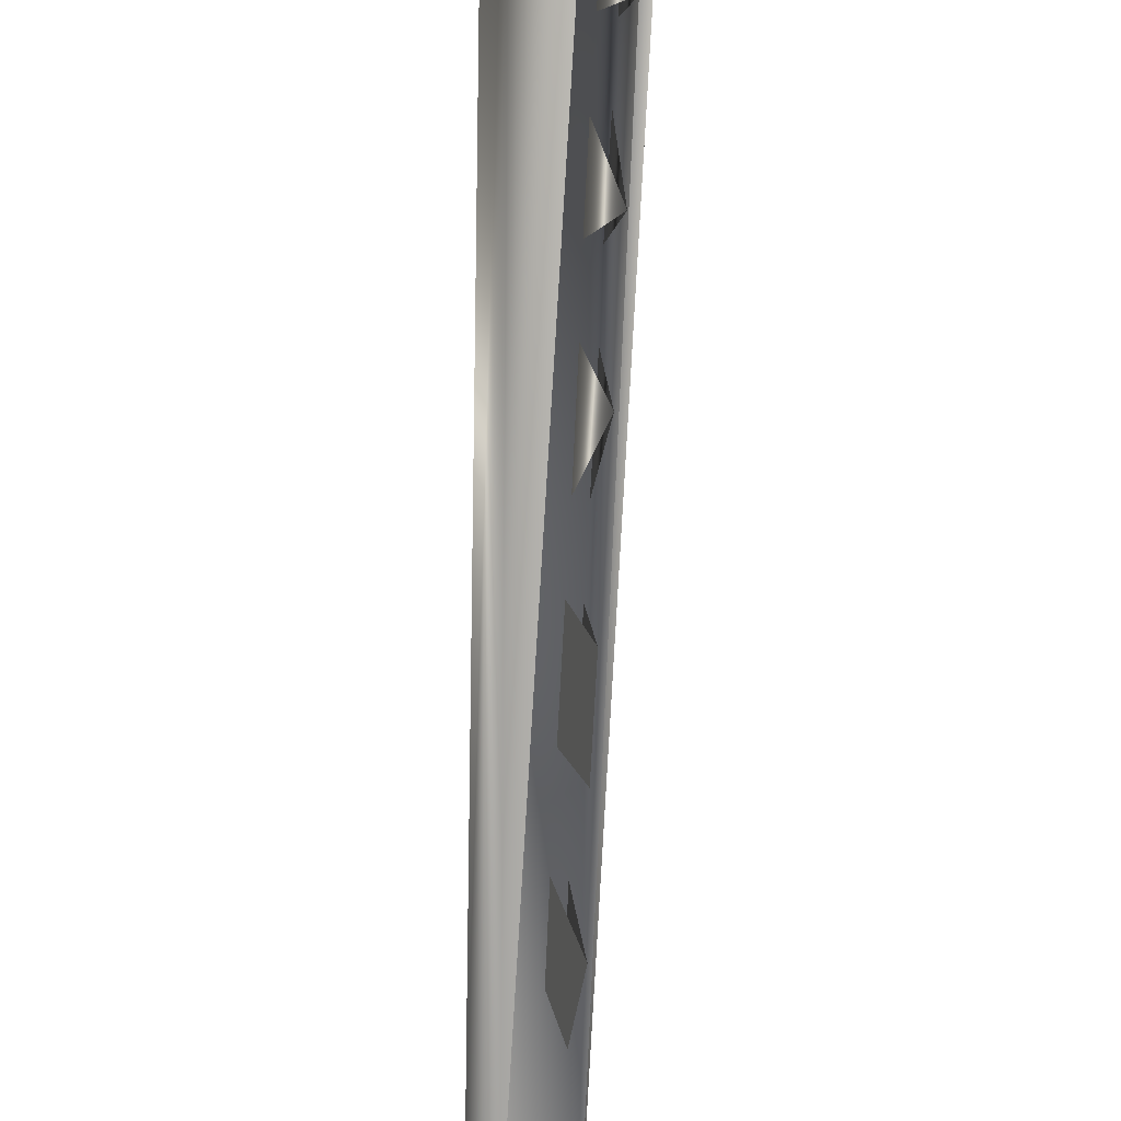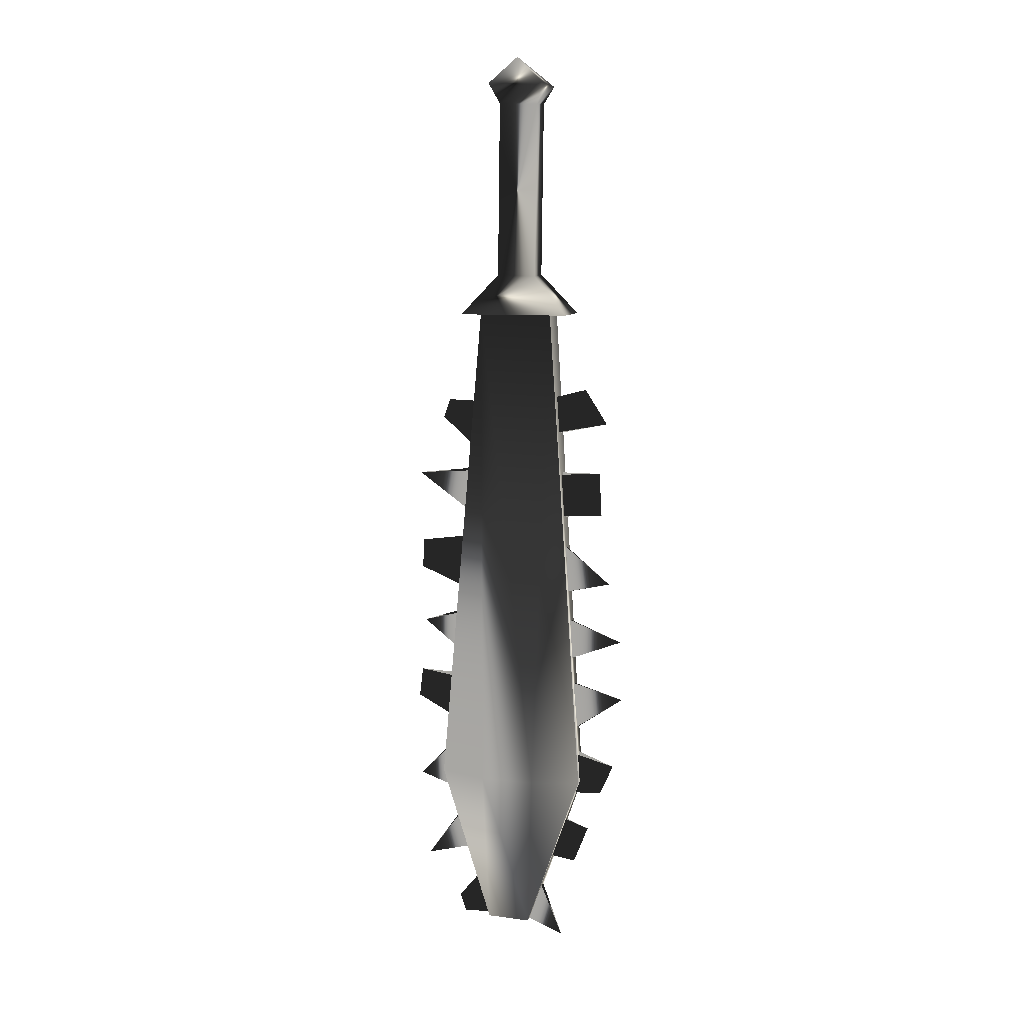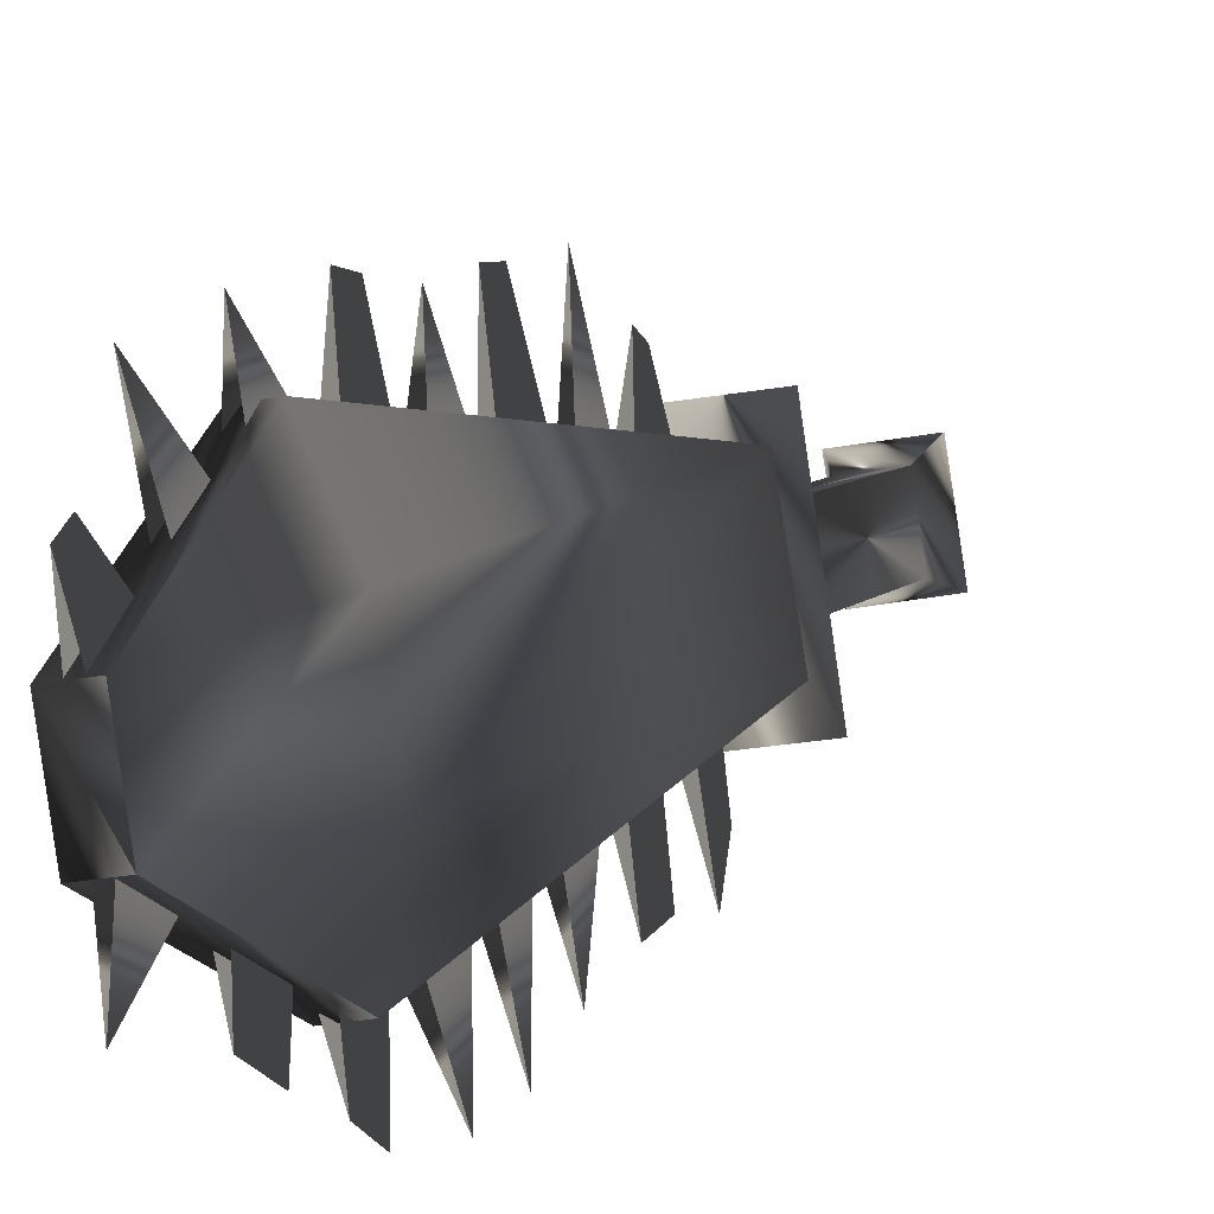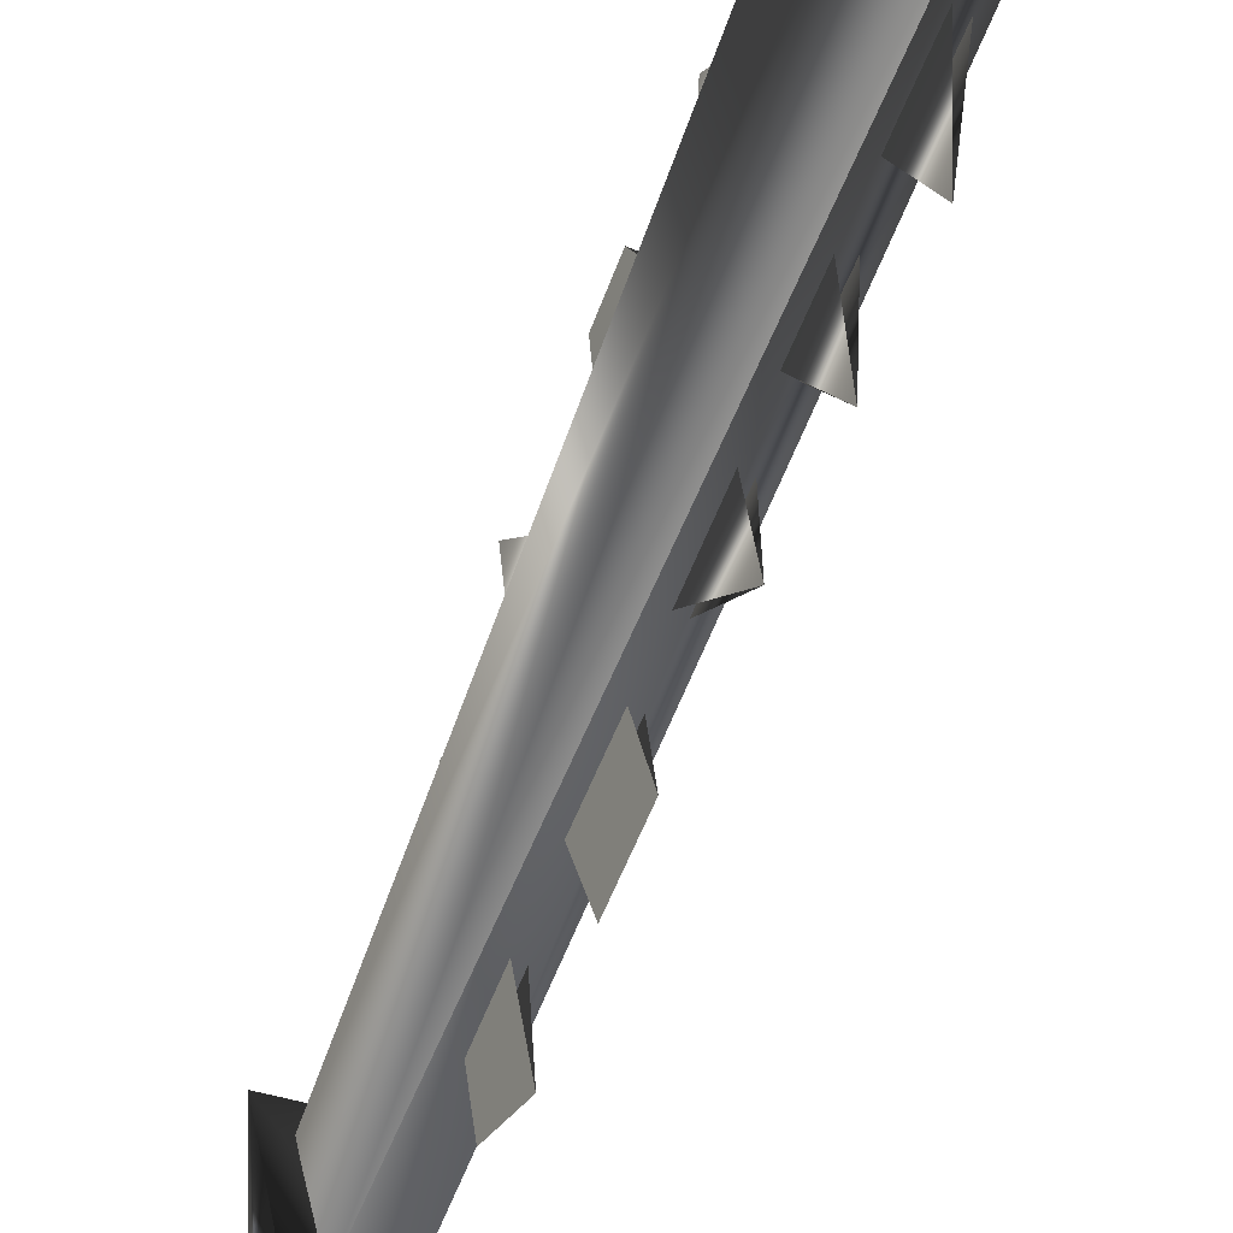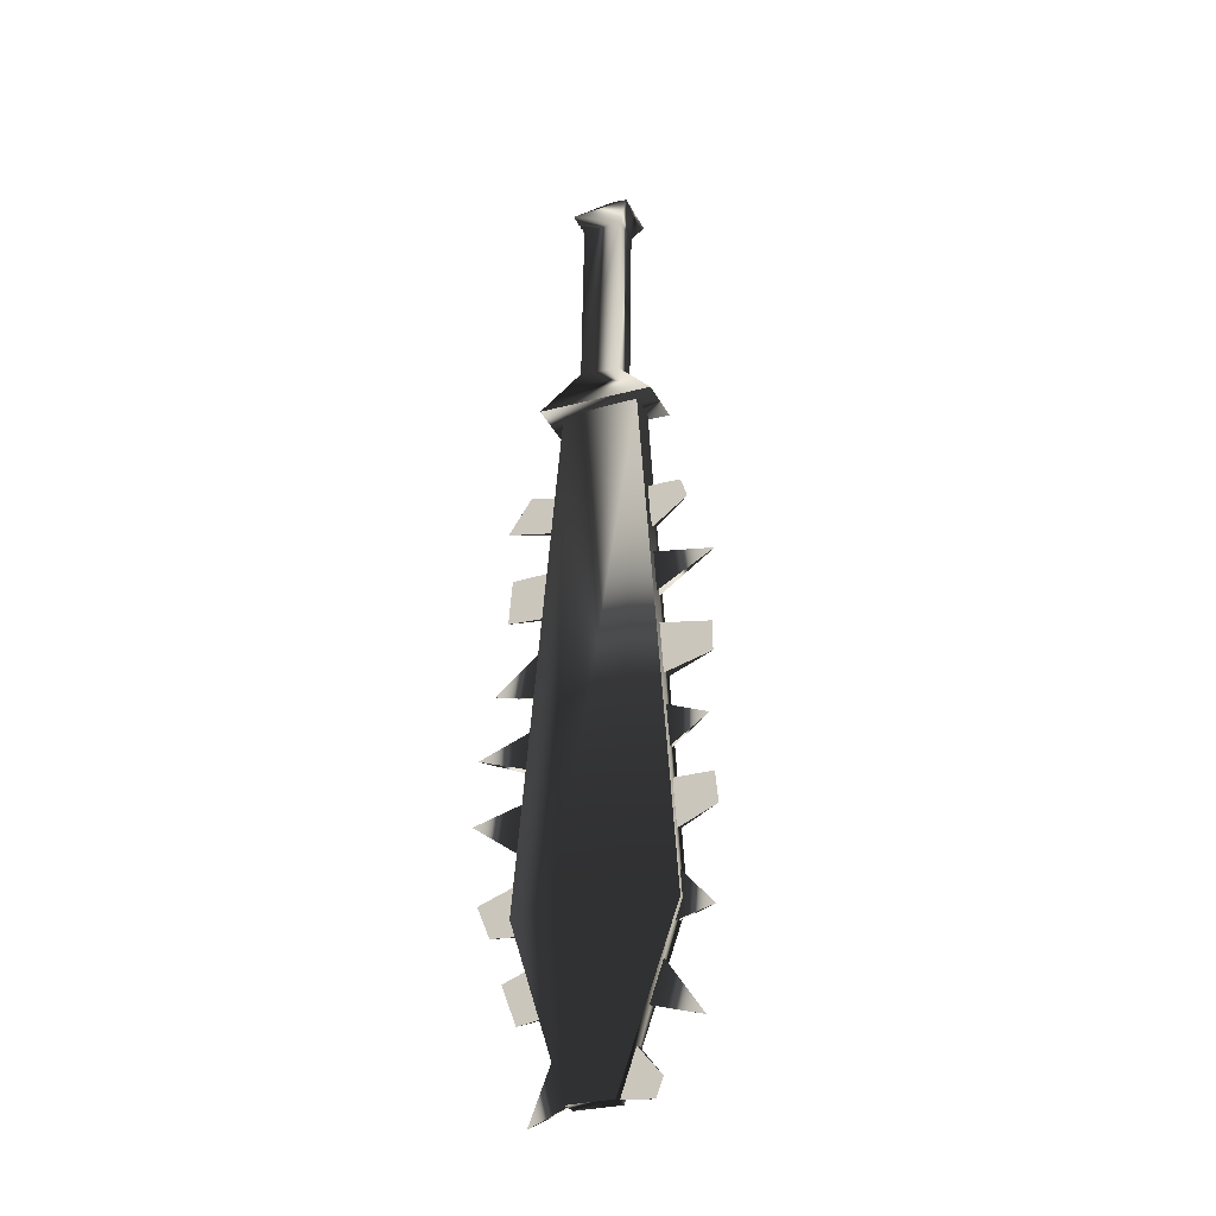
<metadata>
{"format":"obj","ext":"obj","renderer":"f3d","projection":"perspective","resolution":1024,"background":"white","views":[{"elev":-73.2,"azim":-15.4,"up":"+Z"},{"elev":-3.7,"azim":98.4,"up":"+Y"},{"elev":7.2,"azim":0.8,"up":"+Z"},{"elev":-60.7,"azim":-33.9,"up":"+Z"},{"elev":-16.8,"azim":-75.3,"up":"+Y"}]}
</metadata>
<code>
o Models/weapon/frames/weapon_point_4
v -0.8987 -0.3179 -2.694
v -0.4926 -0.2075 -0.2936
v -1.218 -0.09704 -0.4299
v -0.1445 -0.4283 -2.557
v -4.09 -15.34 -3.13
v -4.293 -15.12 1.588
v -4.844 -15.12 -1.739
v -3.654 -15.34 0.1701
v -5.076 -15.01 -0.0481
v -3.393 -15.45 -1.521
v -4.757 -15.01 1.507
v -3.596 -15.45 -3.048
v -5.511 -20.09 -1.248
v -5.192 -20.09 0.1701
v -5.714 -19.98 0.08828
v -4.989 -20.2 -1.166
v -4.38 -14.12 1.261
v -2.117 -5.067 0.03373
v -1.624 -2.968 -0.1845
v -3.828 -11.8 1.152
v -3.306 -9.705 0.7974
v -5.221 -18.54 0.361
v -4.786 -16.22 0.852
v -2.668 -7.275 0.3338
v -5.453 -19.42 1.207
v -1.682 -2.858 0.9338
v -3.886 -11.69 2.243
v -2.378 -5.177 2.025
v -4.728 -15.23 2.407
v -5.308 -17.99 2.243
v -2.871 -7.386 2.025
v -3.48 -10.04 2.052
v -5.047 -18.54 0.3883
v -3.654 -11.91 1.179
v -2.465 -7.275 0.361
v -1.943 -5.177 0.061
v -1.421 -2.968 -0.1299
v -4.206 -14.23 1.288
v -3.103 -9.815 0.8247
v -4.612 -16.33 0.8793
v -3.596 -11.03 0.852
v -4.728 -15.67 1.234
v -5.482 -19.98 0.03373
v -2.465 -6.392 0.2792
v -5.047 -17.66 0.5247
v -4.148 -13.24 1.207
v -3.074 -8.821 0.6611
v -1.972 -4.294 0.1974
v -3.074 -8.269 2.079
v -1.827 -3.41 1.152
v -5.569 -19.98 1.043
v -4.09 -12.58 2.379
v -5.308 -19.98 0.061
v -3.974 -13.24 1.234
v -2.291 -6.502 0.3338
v -2.9 -8.932 0.6883
v -1.798 -4.294 0.2247
v -4.873 -17.66 0.552
v -3.393 -11.03 0.8793
v -4.525 -15.67 1.261
v -4.699 -17.88 -1.848
v -4.322 -16.55 -2.312
v -4.177 -16.99 -3.294
v -4.496 -18.1 -2.803
v -4.525 -17.88 -1.821
v -4.148 -16.55 -2.257
v -3.799 -15.78 -3.758
v -4.061 -15.78 -2.83
v -3.741 -14.34 -2.912
v -3.538 -14.9 -4.194
v -3.567 -14.45 -2.857
v -3.886 -15.78 -2.803
v -2.581 -9.153 -2.803
v -2.233 -7.496 -2.639
v -2.175 -8.932 -4.221
v -2.03 -7.496 -2.612
v -2.378 -9.153 -2.776
v -1.421 -5.398 -4.003
v -1.711 -6.723 -4.03
v -2.059 -6.723 -2.667
v -1.769 -5.288 -2.53
v -1.566 -5.398 -2.503
v -1.856 -6.723 -2.639
v -1.015 -3.852 -4.276
v -1.479 -4.073 -2.557
v -1.218 -2.968 -2.557
v -0.8987 -2.747 -3.621
v -1.015 -2.968 -2.53
v -1.276 -4.073 -2.503
v -5.308 -20.09 -1.139
v -4.931 -18.65 -1.603
v -5.163 -20.64 -2.285
v -5.134 -20.09 -1.112
v -4.757 -18.76 -1.576
v -2.987 -12.69 -4.548
v -3.335 -13.57 -3.048
v -3.538 -13.57 -3.076
v -3.016 -12.13 -2.967
v -3.219 -12.13 -2.994
v -2.581 -10.81 -4.548
v -2.871 -11.36 -2.776
v -3.074 -11.25 -2.803
v -2.581 -10.04 -2.83
v -2.784 -10.04 -2.857
v -1.189 -0.2075 -3.321
v 0.2326 -0.5388 -3.103
v -0.2605 -0.3179 0.3065
v -1.682 0.0134 0.08828
v -0.8116 1.007 -2.203
v 0.00057 0.7864 -2.094
v -0.1735 0.8969 -0.8936
v -0.9857 1.007 -1.03
v 0.4067 6.198 -2.448
v 1.219 5.977 -2.339
v 1.045 6.087 -1.139
v 0.2326 6.308 -1.275
v 0.3777 6.75 -2.776
v 1.683 6.529 -2.557
v 1.422 6.64 -0.8391
v 0.1166 6.971 -1.057
v 1.161 7.523 -1.712
f 108 107 106
f 106 105 108
f 120 117 121
f 117 118 121
f 118 119 121
f 119 120 121
f 116 113 117
f 116 117 120
f 117 113 114
f 114 118 117
f 118 114 115
f 115 119 118
f 115 116 120
f 115 120 119
f 116 112 109
f 109 113 116
f 113 109 110
f 110 114 113
f 114 110 111
f 111 115 114
f 115 111 112
f 112 116 115
f 108 105 109
f 108 109 112
f 105 106 110
f 105 110 109
f 110 106 107
f 107 111 110
f 111 107 108
f 108 112 111
f 14 15 11
f 14 11 6
f 16 12 5
f 16 5 13
f 15 13 7
f 7 9 15
f 15 9 11
f 6 8 14
f 16 14 8
f 8 10 16
f 5 7 13
f 16 10 12
f 4 1 5
f 4 5 12
f 5 1 7
f 7 1 3
f 7 3 9
f 9 3 11
f 11 3 2
f 2 6 11
f 6 2 8
f 10 8 2
f 2 4 10
f 10 4 12
f 16 13 15
f 15 14 16
f 61 63 62
f 61 64 63
f 65 63 64
f 63 65 66
f 67 69 68
f 69 67 70
f 67 71 70
f 67 72 71
f 75 74 73
f 75 77 76
f 78 80 79
f 80 78 81
f 78 83 82
f 79 83 78
f 84 86 85
f 86 84 87
f 84 88 87
f 84 89 88
f 90 92 91
f 92 93 94
f 97 95 99
f 95 96 98
f 102 100 104
f 100 101 103
f 45 23 30
f 30 40 58
f 52 46 20
f 20 27 52
f 52 27 34
f 52 34 54
f 49 47 24
f 24 31 49
f 49 31 35
f 49 35 56
f 44 18 28
f 28 36 55
f 50 48 19
f 19 26 50
f 50 26 37
f 50 37 57
f 43 22 25
f 43 25 51
f 53 51 25
f 25 33 53
f 42 17 29
f 29 38 60
f 41 21 32
f 32 39 59

</code>
